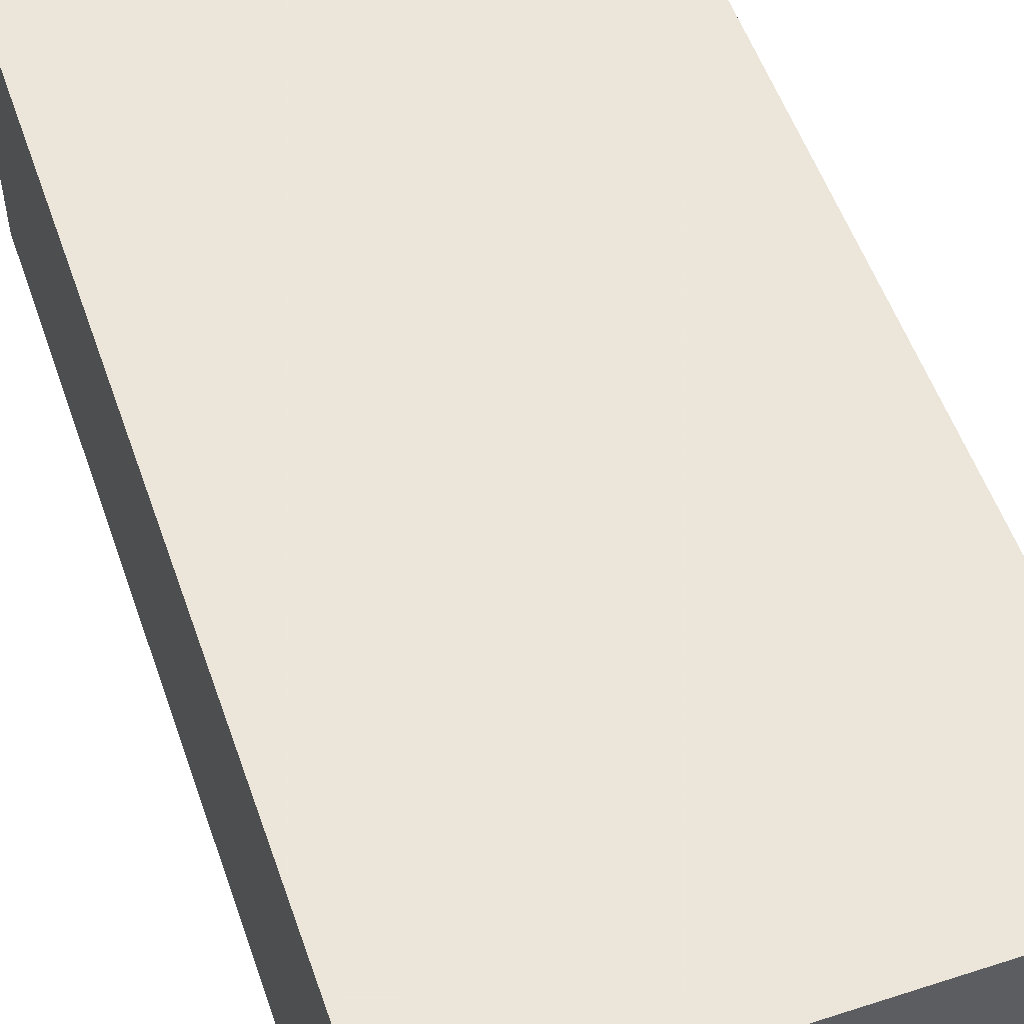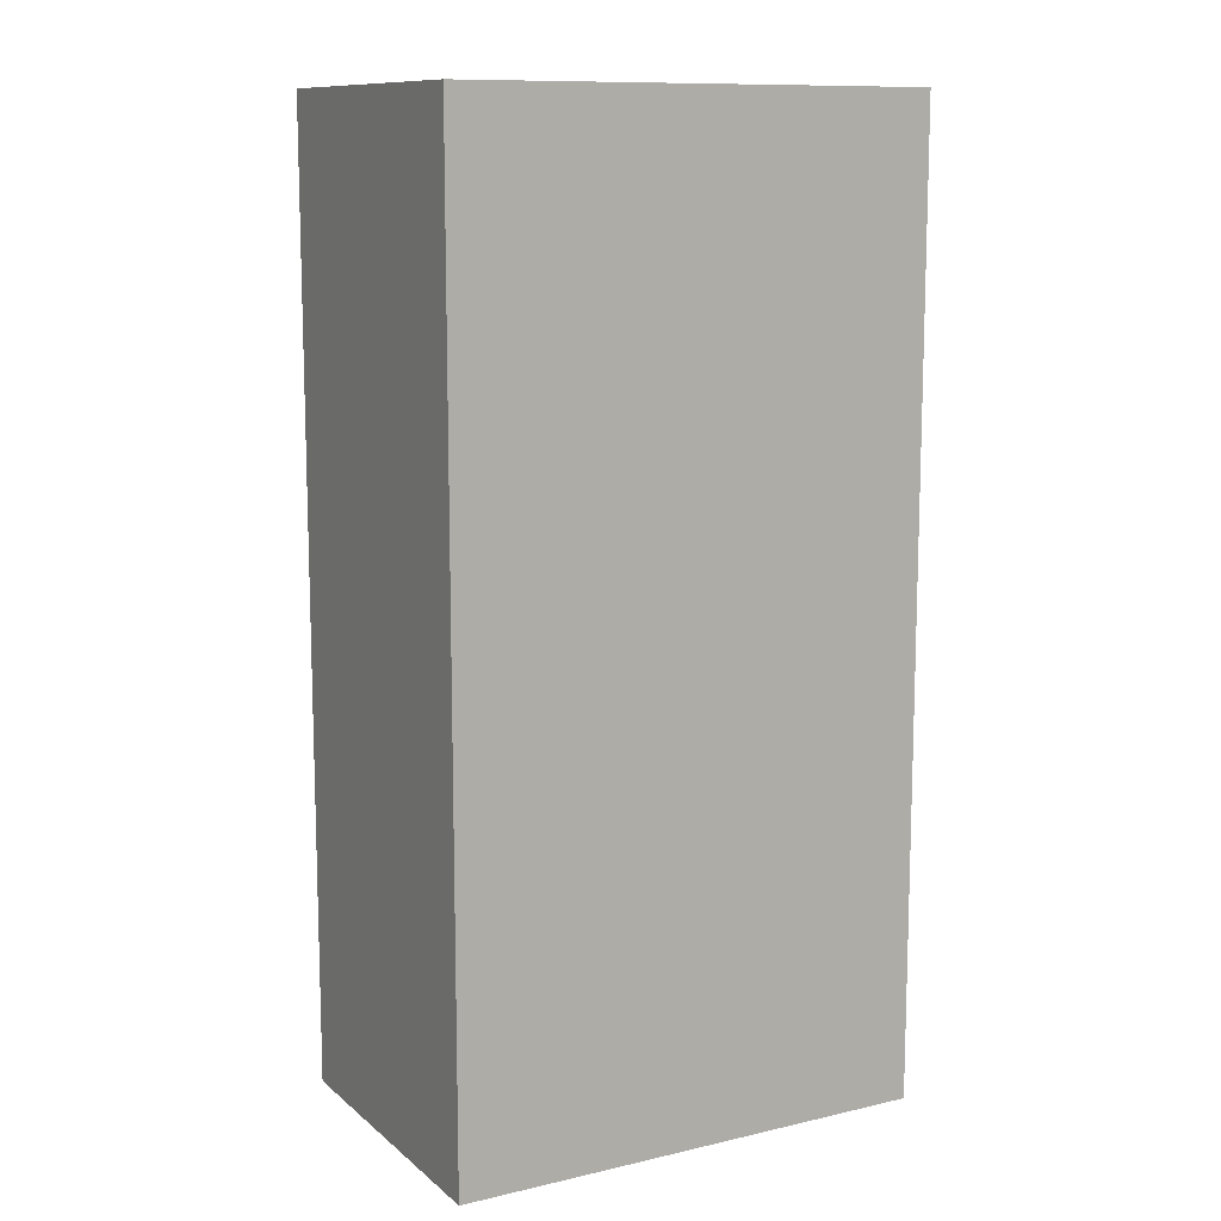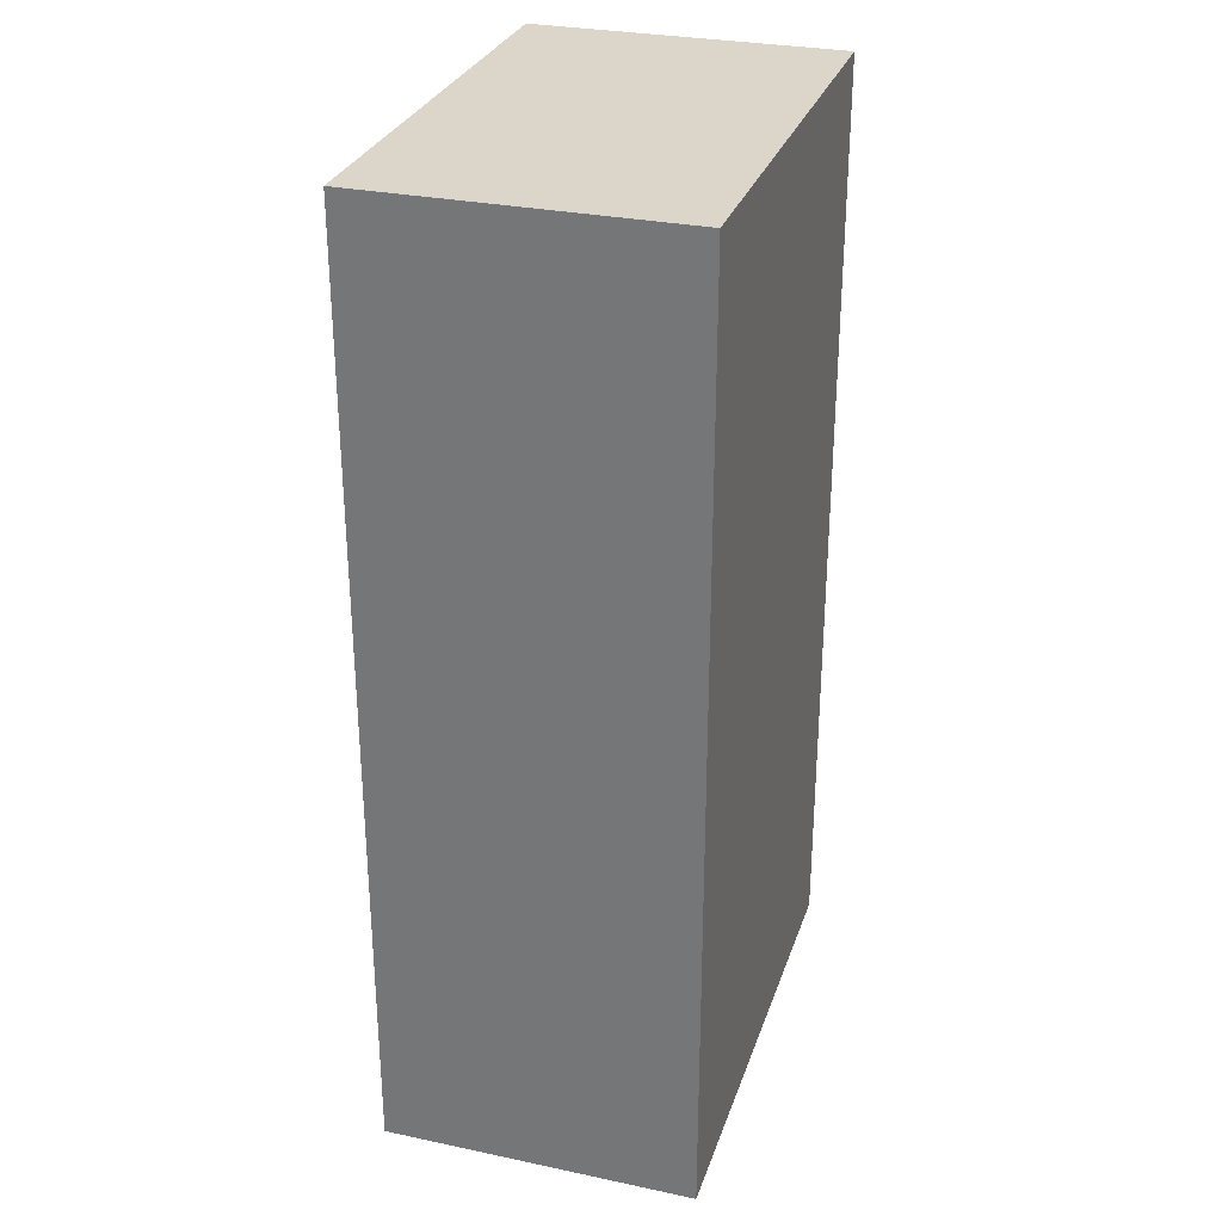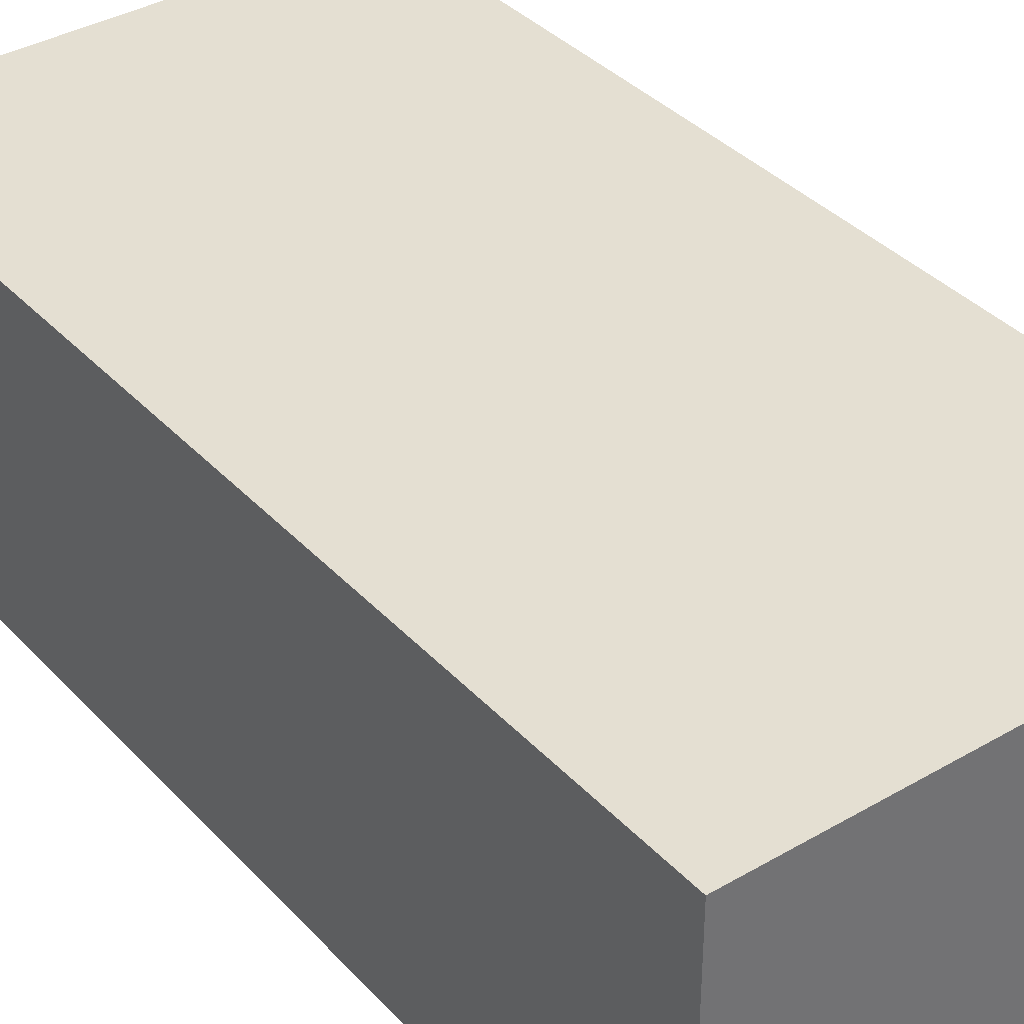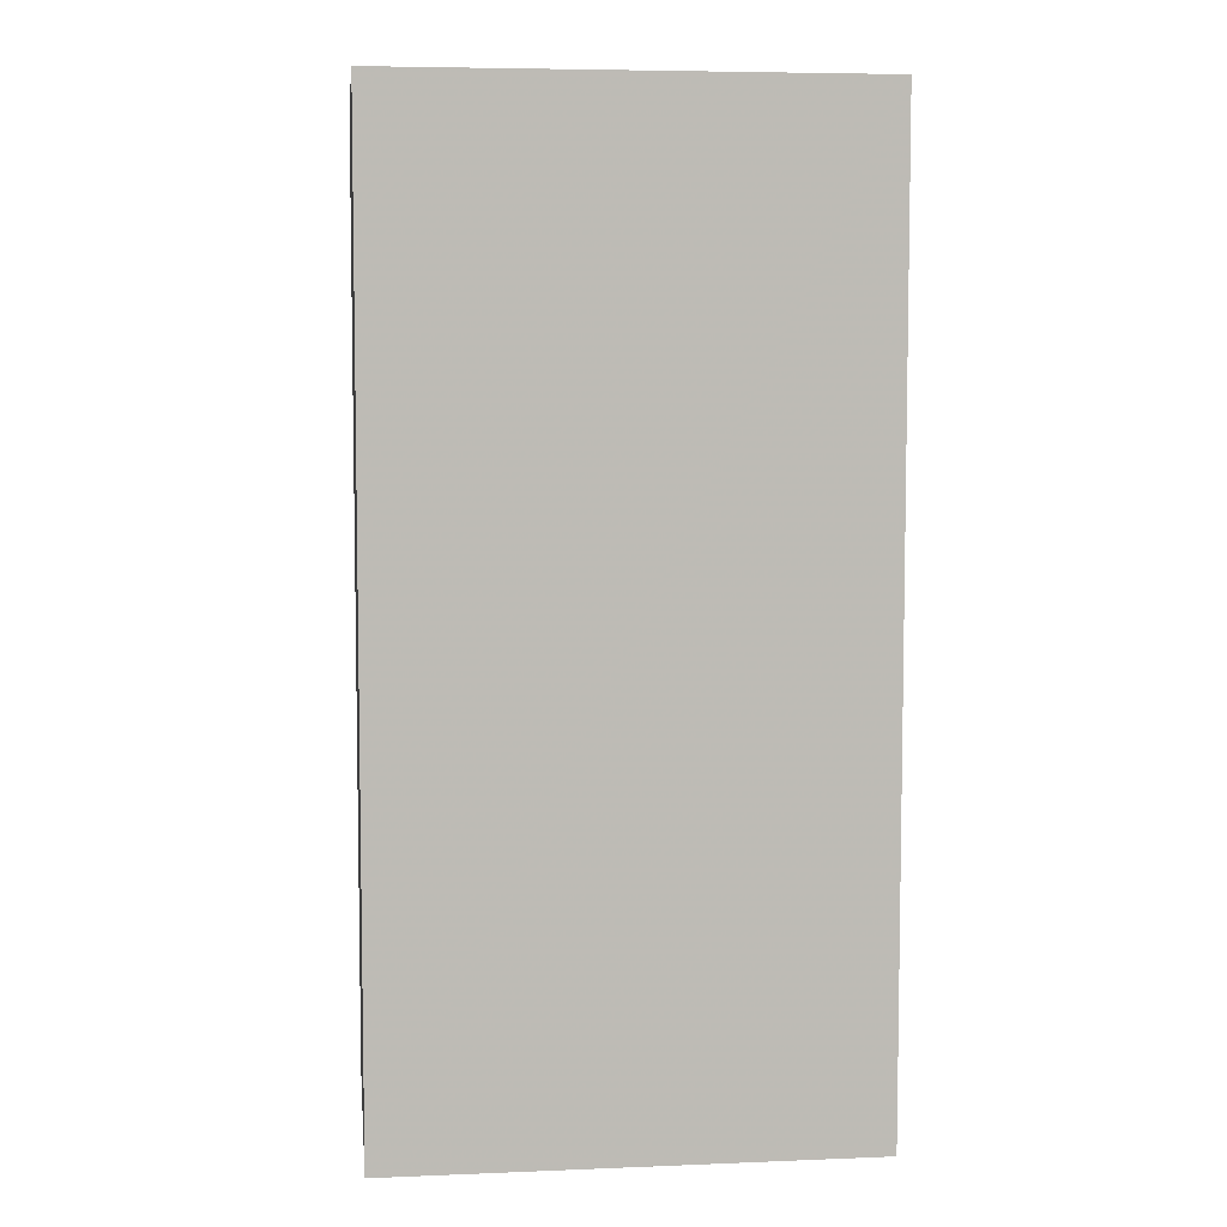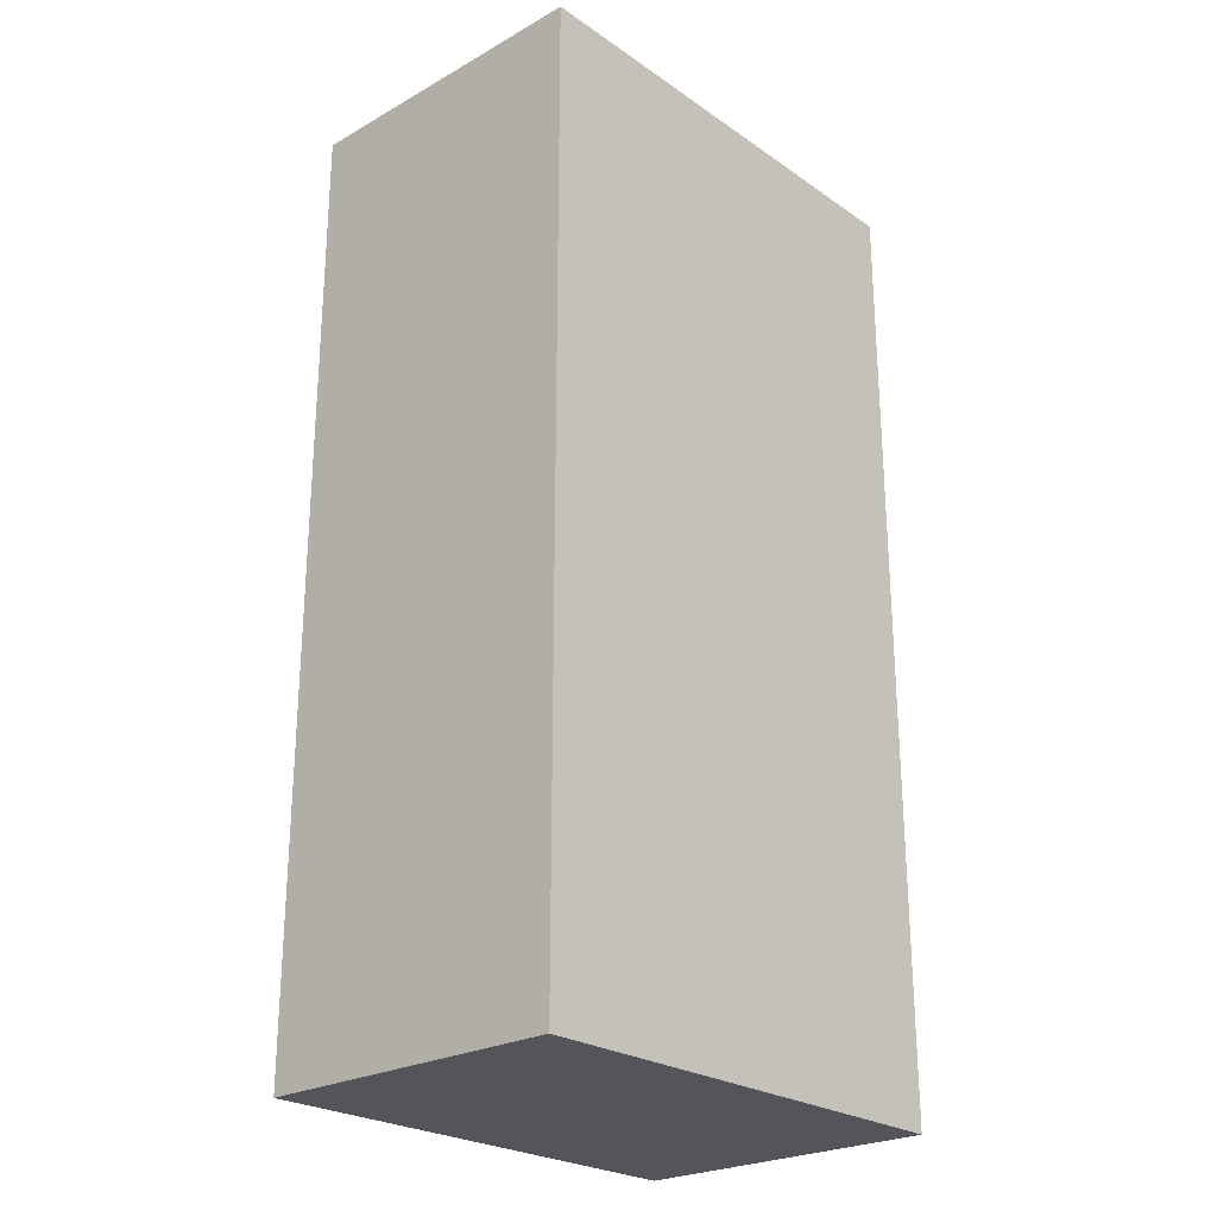
<metadata>
{"format":"obj","ext":"obj","renderer":"f3d","projection":"perspective","resolution":1024,"background":"white","views":[{"elev":54.2,"azim":161.0,"up":"+Z"},{"elev":11.3,"azim":150.9,"up":"+Y"},{"elev":29.7,"azim":107.1,"up":"+Y"},{"elev":37.0,"azim":-36.9,"up":"+Z"},{"elev":6.2,"azim":-6.8,"up":"+Y"},{"elev":-24.9,"azim":132.2,"up":"+Y"}]}
</metadata>
<code>
v 0.38 0.7625 0.25
v 0.38 0.7625 -0.25
v -0.38 0.7625 0.25
v -0.38 0.7625 -0.25
v 0.38 -0.7625 0.25
v 0.38 -0.7625 -0.25
v -0.38 -0.7625 0.25
v -0.38 -0.7625 -0.25
f 1 5 7
f 1 7 3
f 1 2 6
f 1 6 5
f 1 3 4
f 1 4 2
f 5 6 8
f 5 8 7
f 2 4 8
f 2 8 6
f 3 7 8
f 3 8 4

</code>
